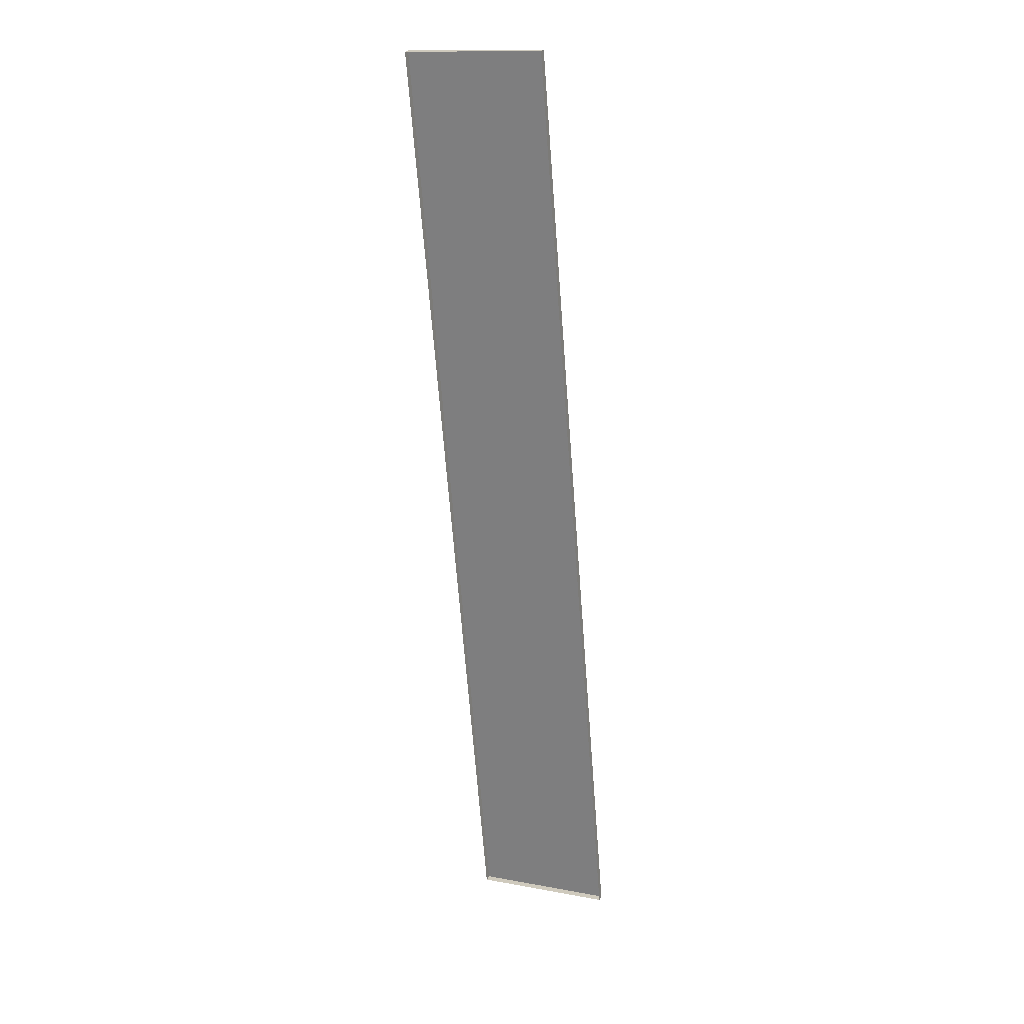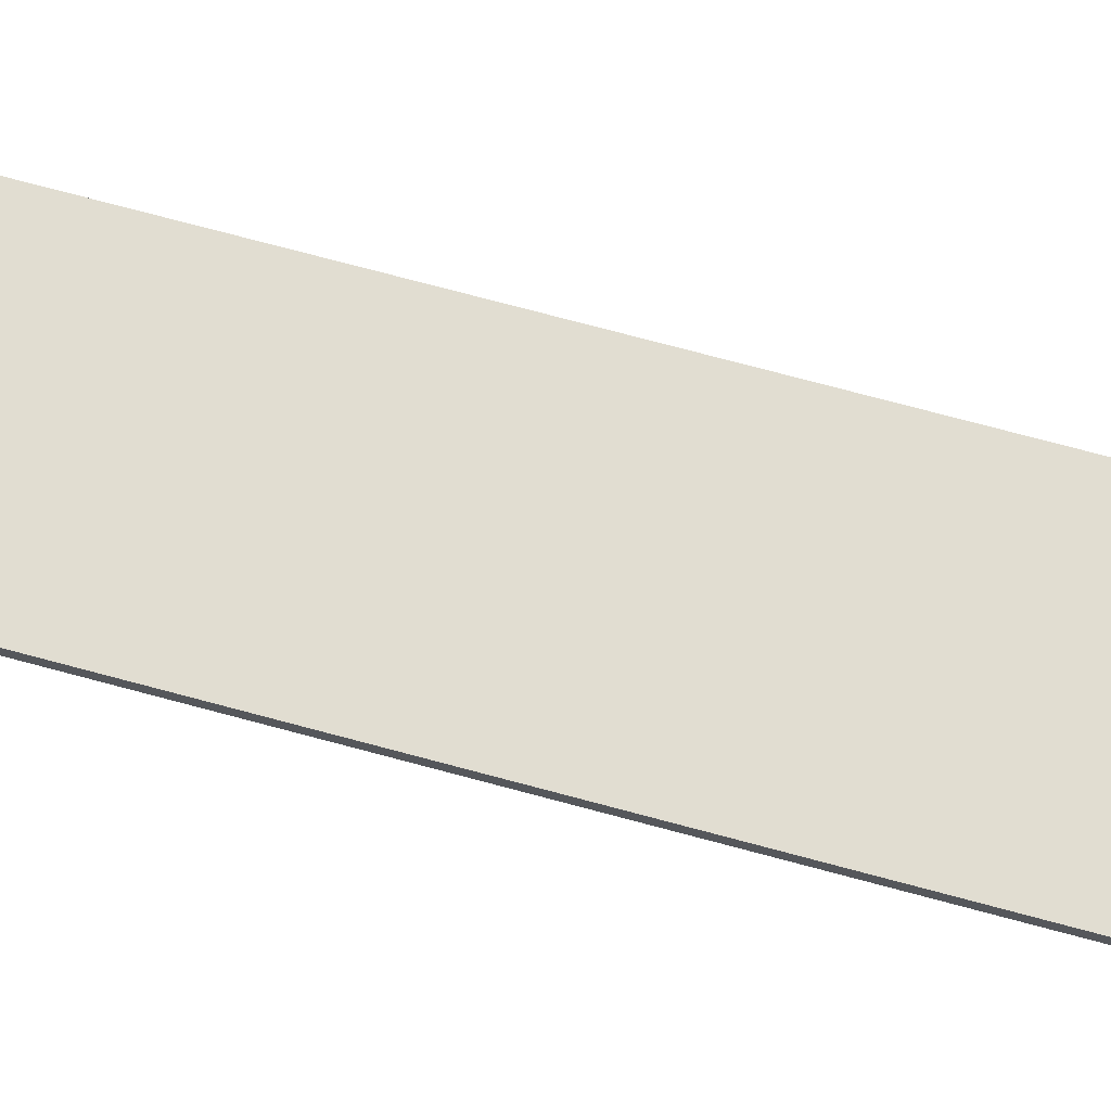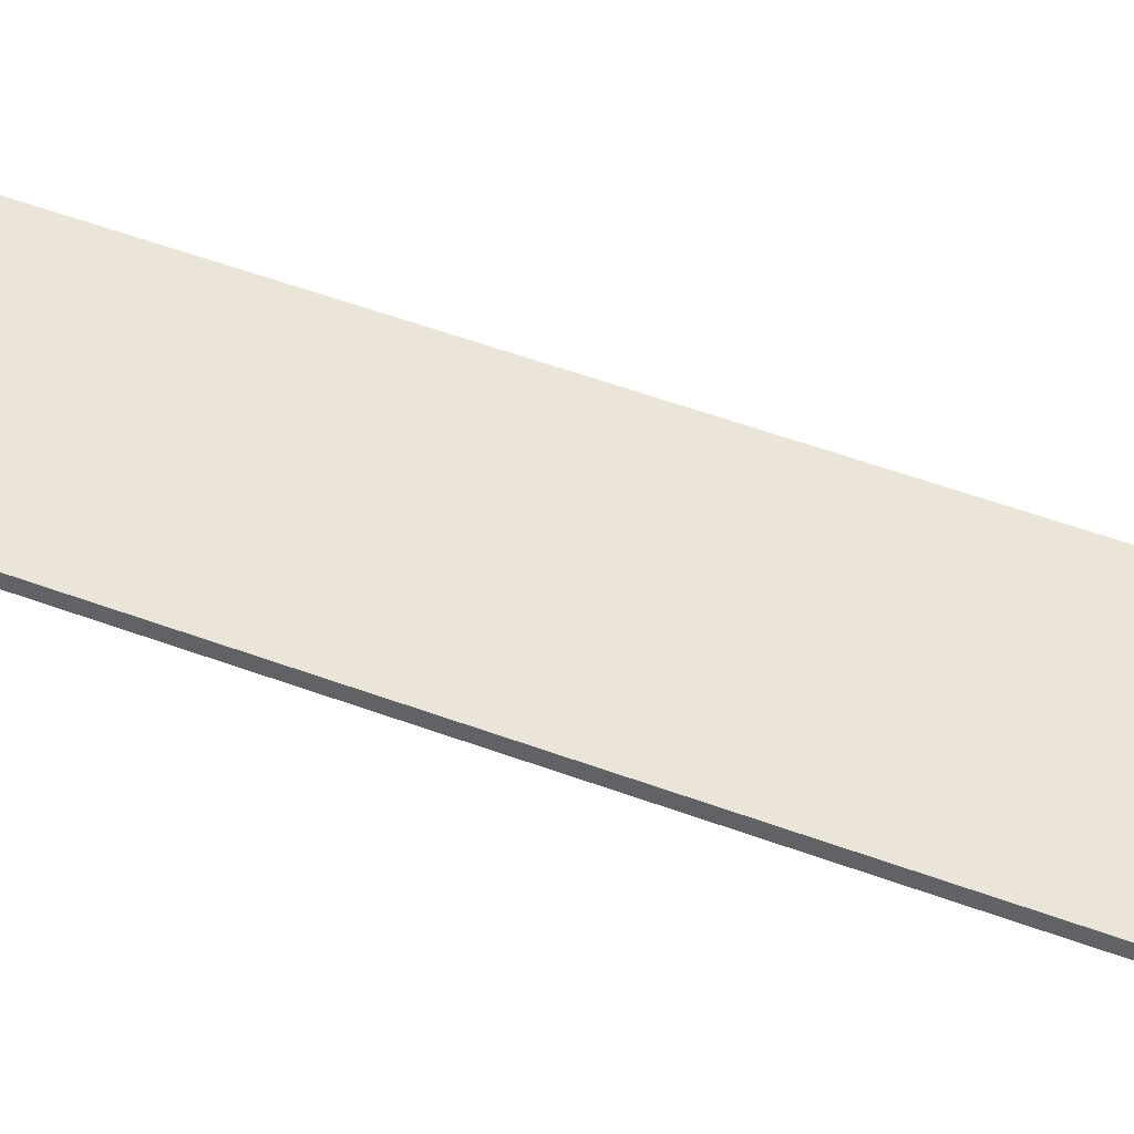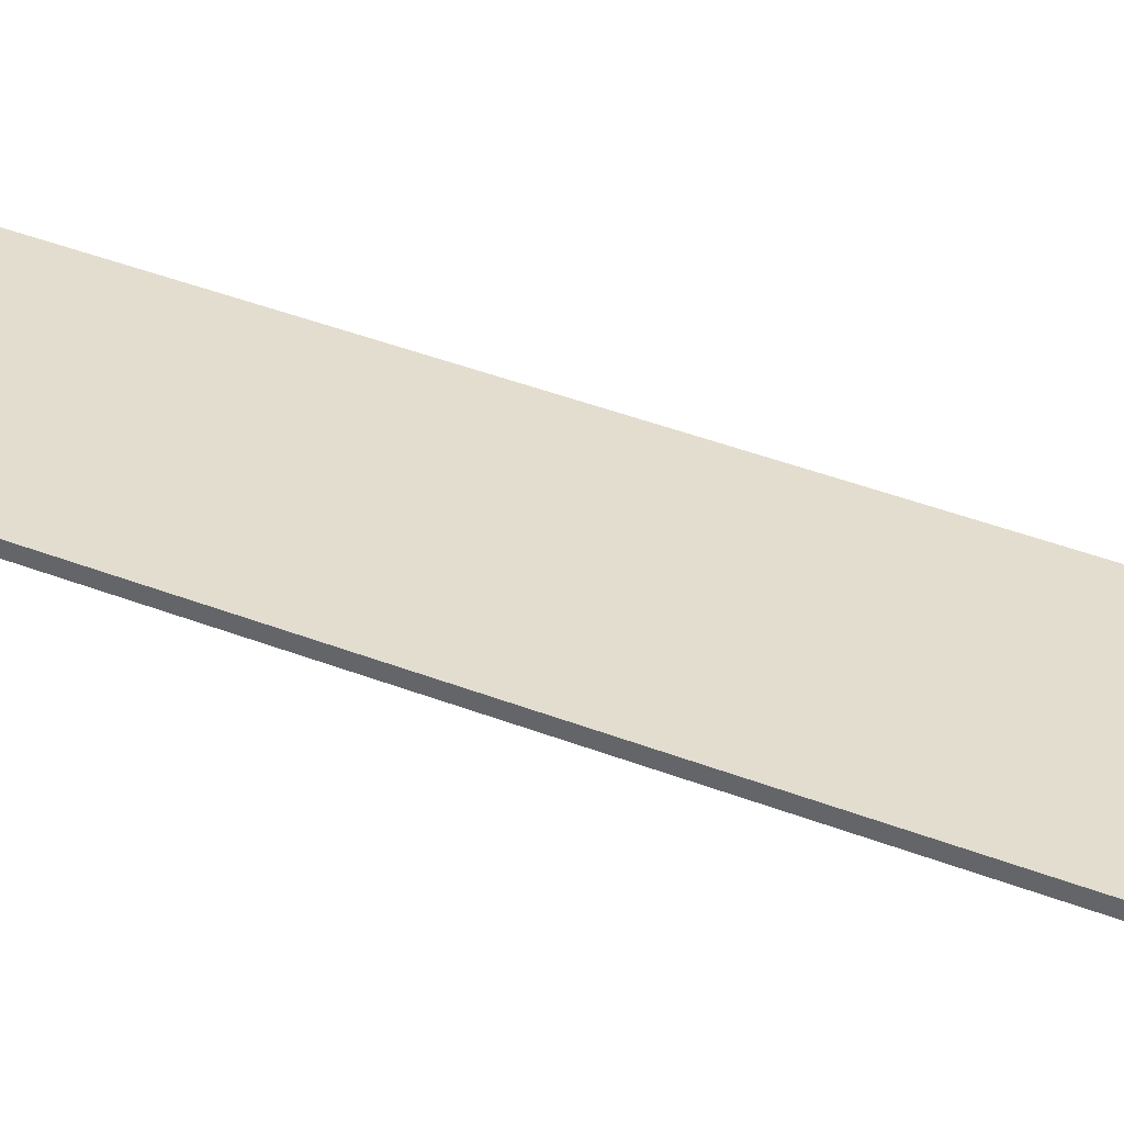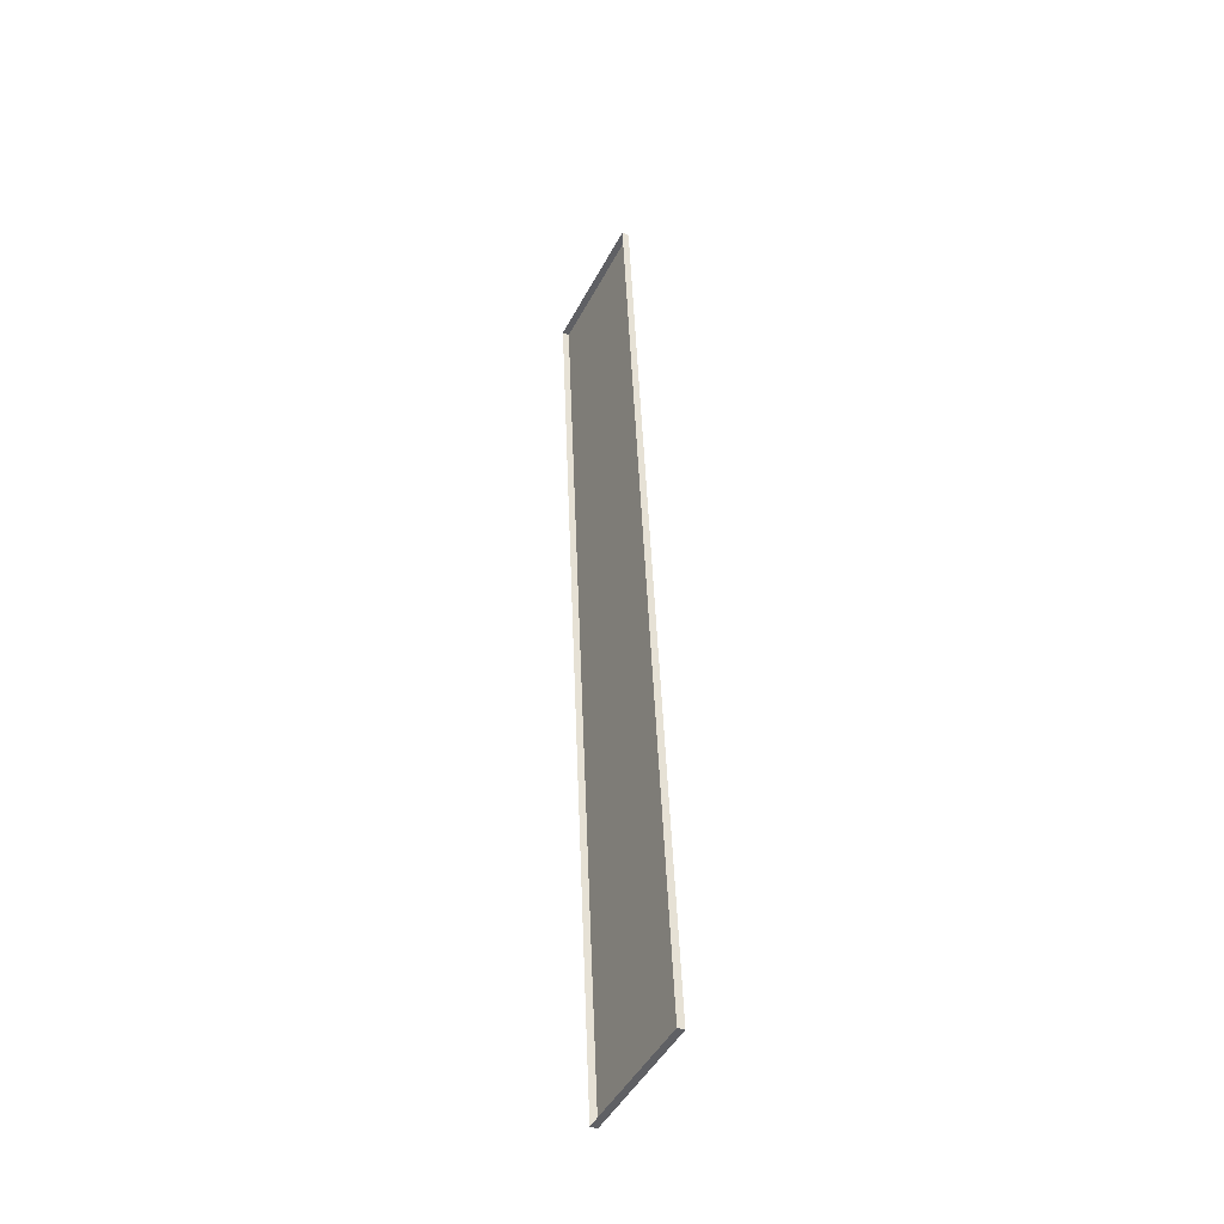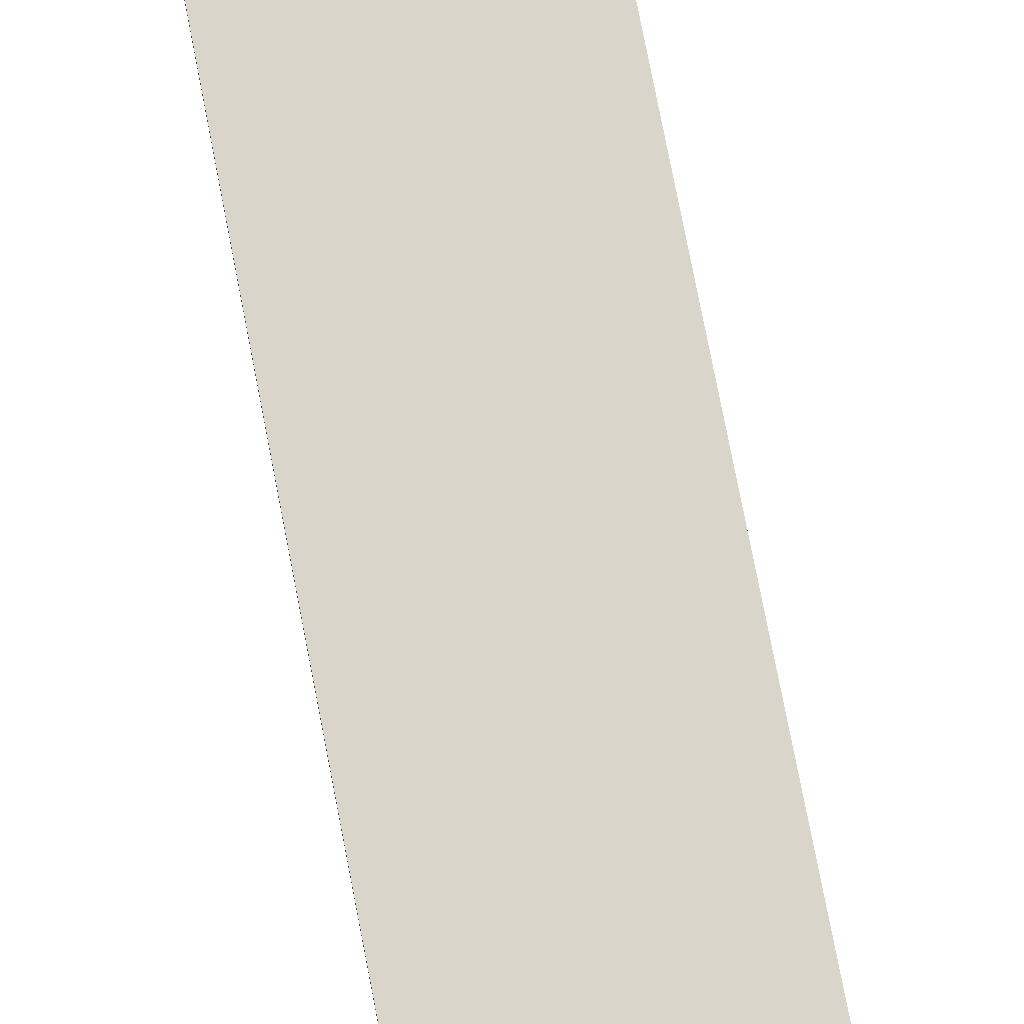
<metadata>
{"format":"obj","ext":"obj","renderer":"f3d","projection":"perspective","resolution":1024,"background":"white","views":[{"elev":25.9,"azim":22.2,"up":"+Z"},{"elev":68.8,"azim":-79.3,"up":"+Y"},{"elev":44.7,"azim":109.6,"up":"+Y"},{"elev":34.9,"azim":113.8,"up":"+Y"},{"elev":-40.7,"azim":63.5,"up":"+Z"},{"elev":74.5,"azim":164.4,"up":"+Y"}]}
</metadata>
<code>
g default
v -2.036 -0.0463 8.575
v 0.5684 -0.0463 8.789
v -2.036 0.08163 8.575
v 0.5684 0.08163 8.789
v -1.889 0.08163 6.796
v 0.7152 0.08163 7.011
v -1.743 0.08163 5.017
v 0.8619 0.08163 5.232
v -1.596 0.08163 3.238
v 1.009 0.08163 3.453
v -1.449 0.08163 1.46
v 1.155 0.08163 1.674
v -1.302 0.08163 -0.3192
v 1.302 0.08163 -0.1044
v -1.155 0.08163 -2.098
v 1.449 0.08163 -1.883
v -1.009 0.08163 -3.877
v 1.596 0.08163 -3.662
v -0.8619 0.08163 -5.656
v 1.743 0.08163 -5.441
v -0.7152 0.08163 -7.434
v 1.889 0.08163 -7.219
v -0.5684 0.08163 -9.213
v 2.036 0.08163 -8.998
v -0.5684 -0.0463 -9.213
v 2.036 -0.0463 -8.998
v -0.7152 -0.0463 -7.434
v 1.889 -0.0463 -7.219
v -0.8619 -0.0463 -5.656
v 1.743 -0.0463 -5.441
v -1.009 -0.0463 -3.877
v 1.596 -0.0463 -3.662
v -1.155 -0.0463 -2.098
v 1.449 -0.0463 -1.883
v -1.302 -0.0463 -0.3192
v 1.302 -0.0463 -0.1044
v -1.449 -0.0463 1.46
v 1.155 -0.0463 1.674
v -1.596 -0.0463 3.238
v 1.009 -0.0463 3.453
v -1.743 -0.0463 5.017
v 0.8619 -0.0463 5.232
v -1.889 -0.0463 6.796
v 0.7152 -0.0463 7.011
g pCube1
f 1 2 4 3
f 3 4 6 5
f 5 6 8 7
f 7 8 10 9
f 9 10 12 11
f 11 12 14 13
f 13 14 16 15
f 15 16 18 17
f 17 18 20 19
f 19 20 22 21
f 21 22 24 23
f 23 24 26 25
f 28 26 24 22
f 30 28 22 20
f 32 30 20 18
f 34 32 18 16
f 36 34 16 14
f 38 36 14 12
f 40 38 12 10
f 42 40 10 8
f 44 42 8 6
f 2 44 6 4
f 25 27 21 23
f 27 29 19 21
f 29 31 17 19
f 31 33 15 17
f 33 35 13 15
f 35 37 11 13
f 37 39 9 11
f 39 41 7 9
f 41 43 5 7
f 43 1 3 5

</code>
